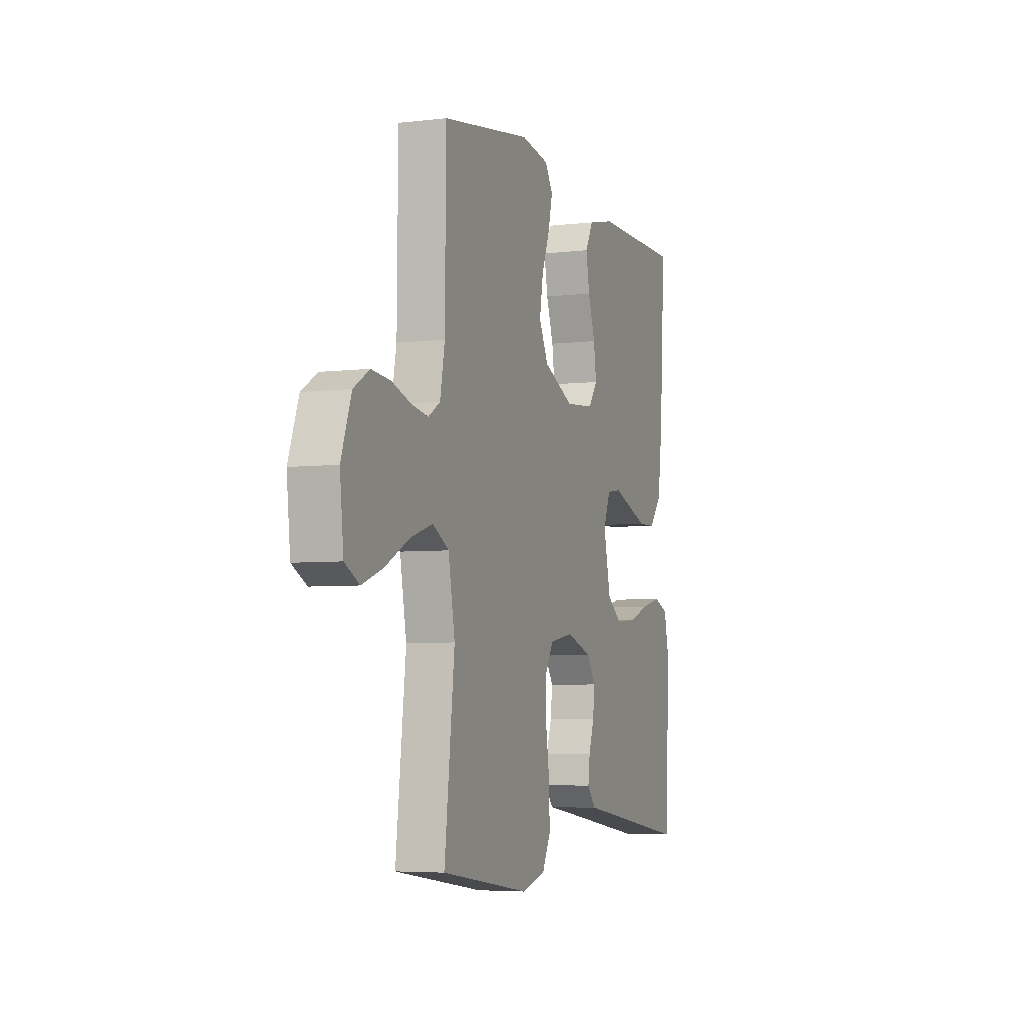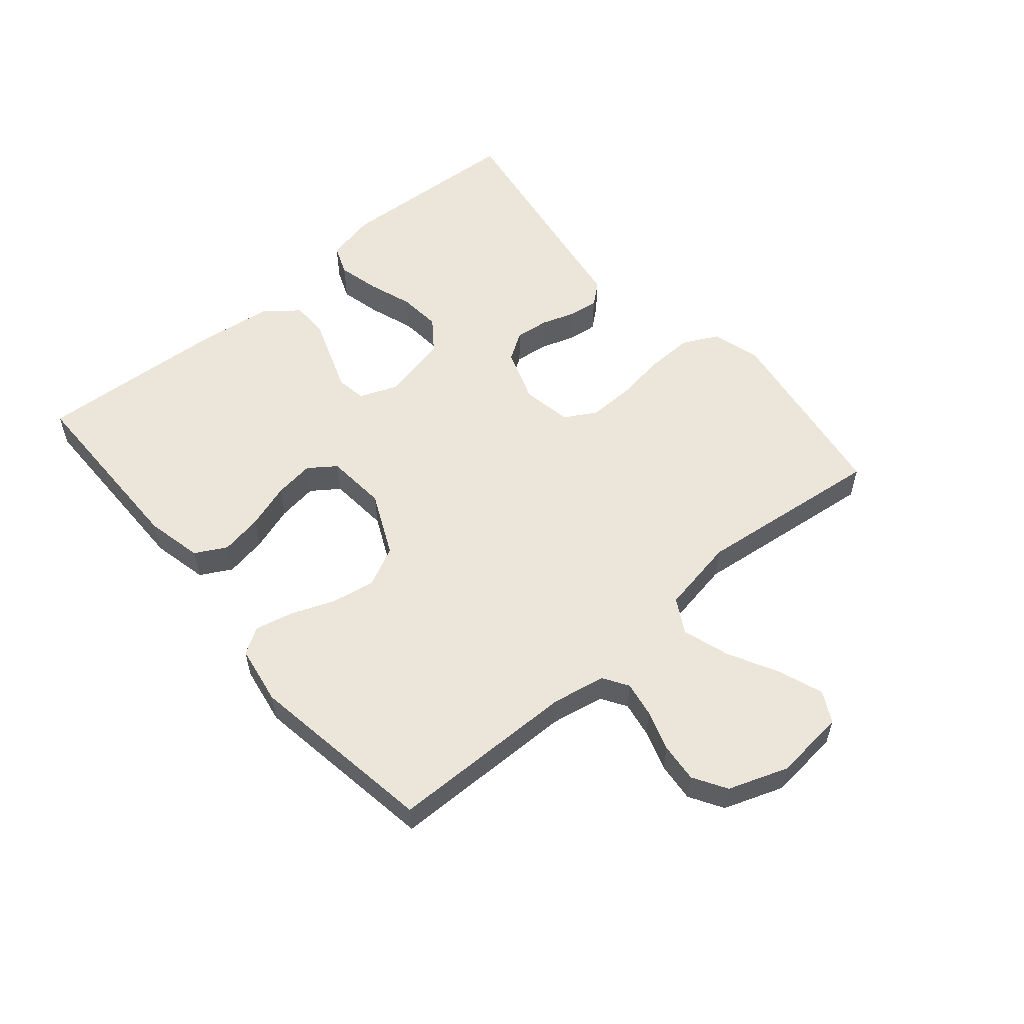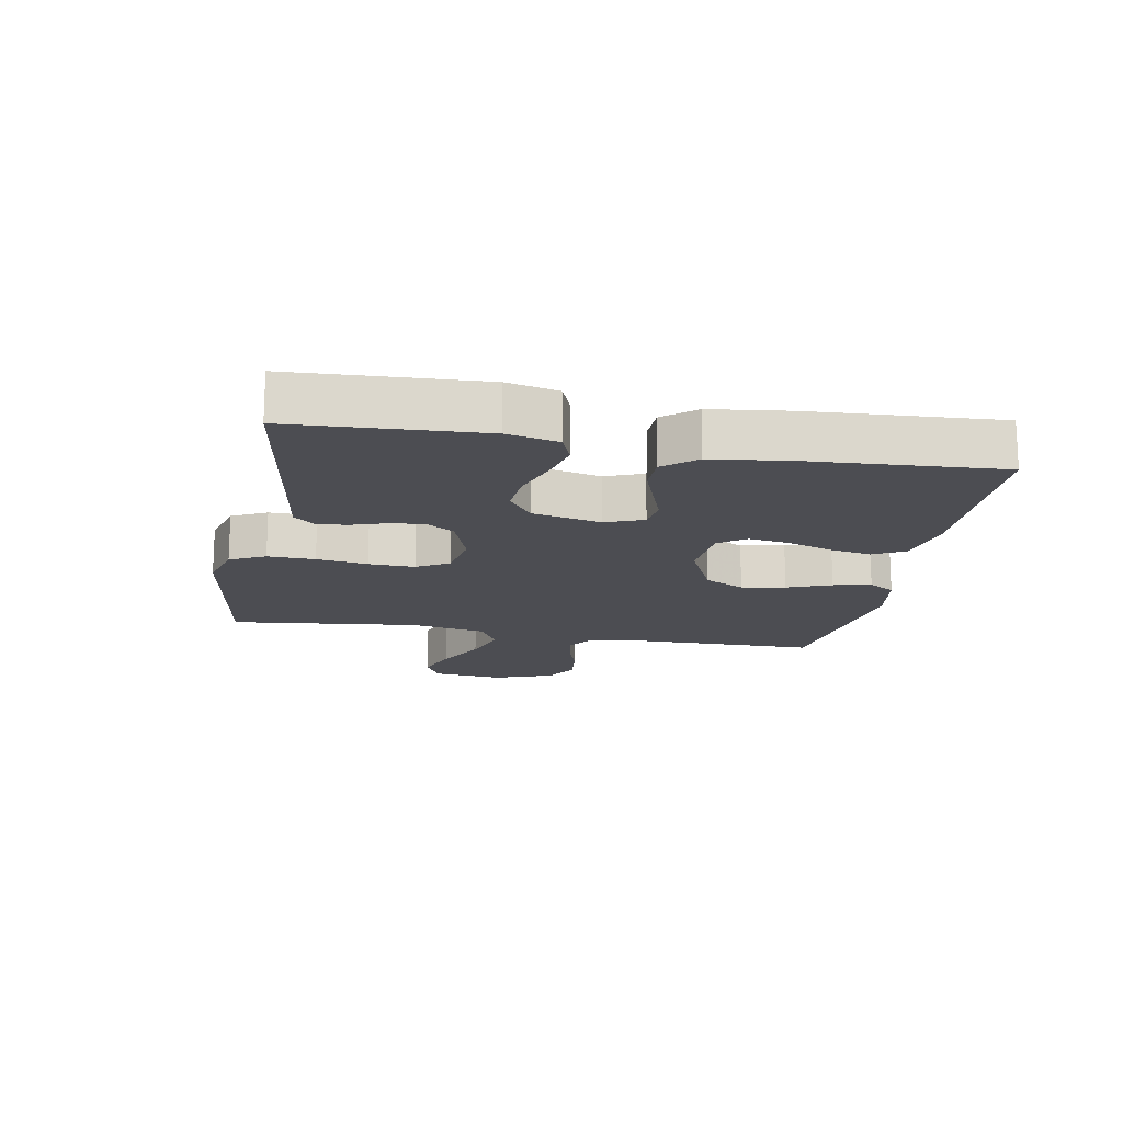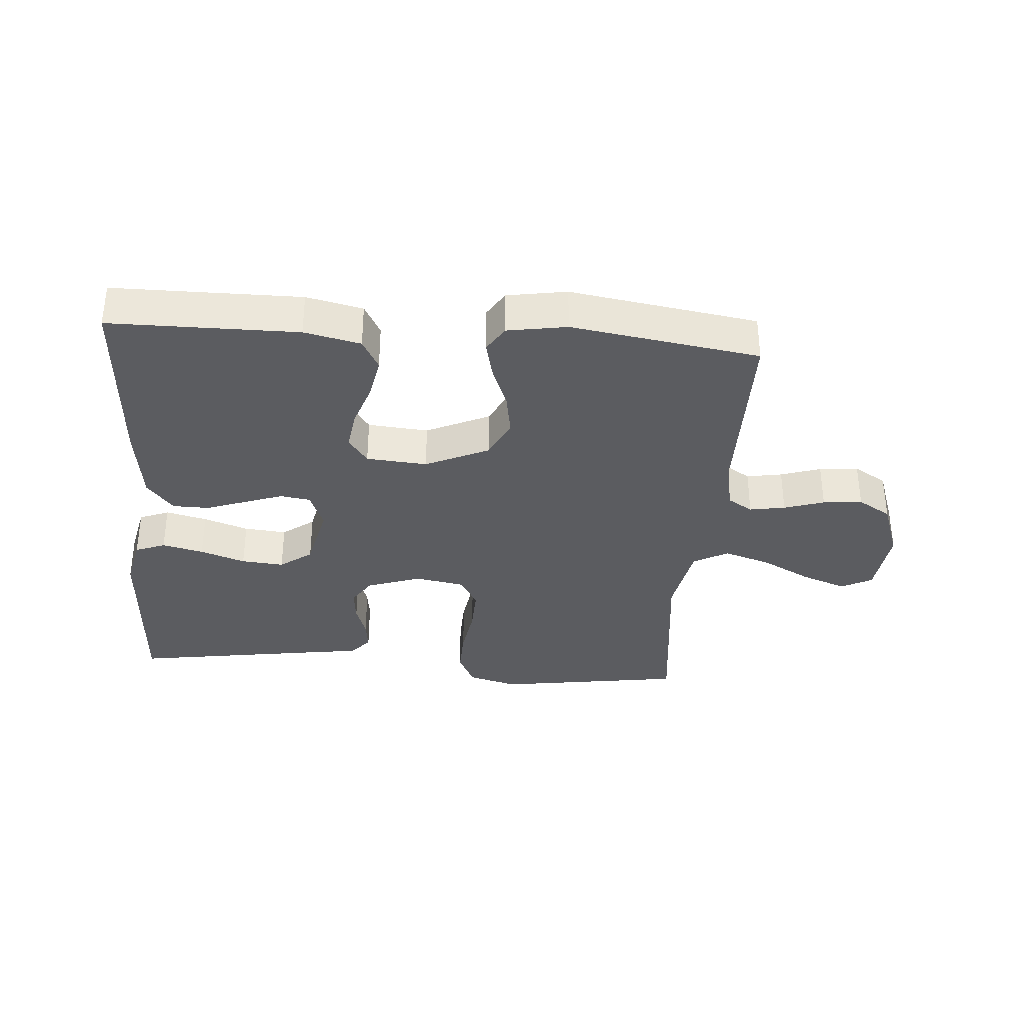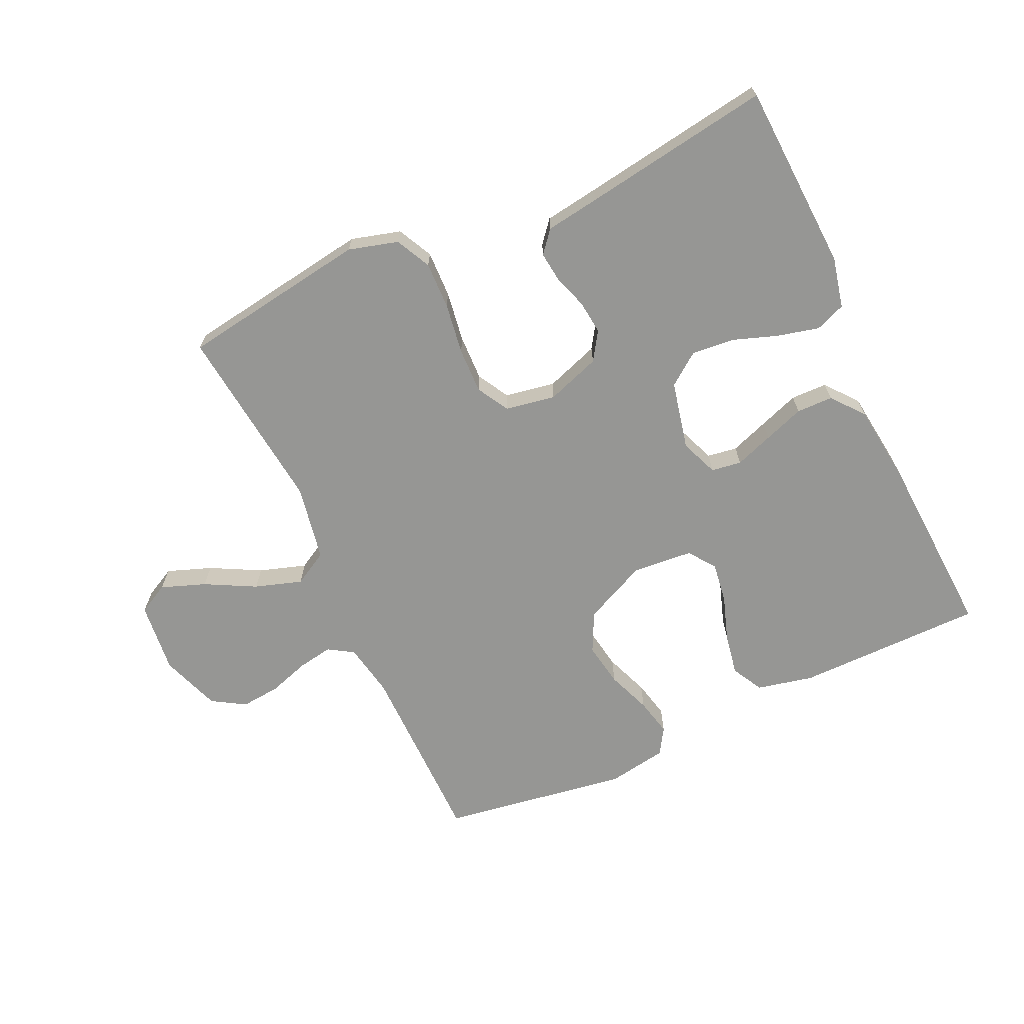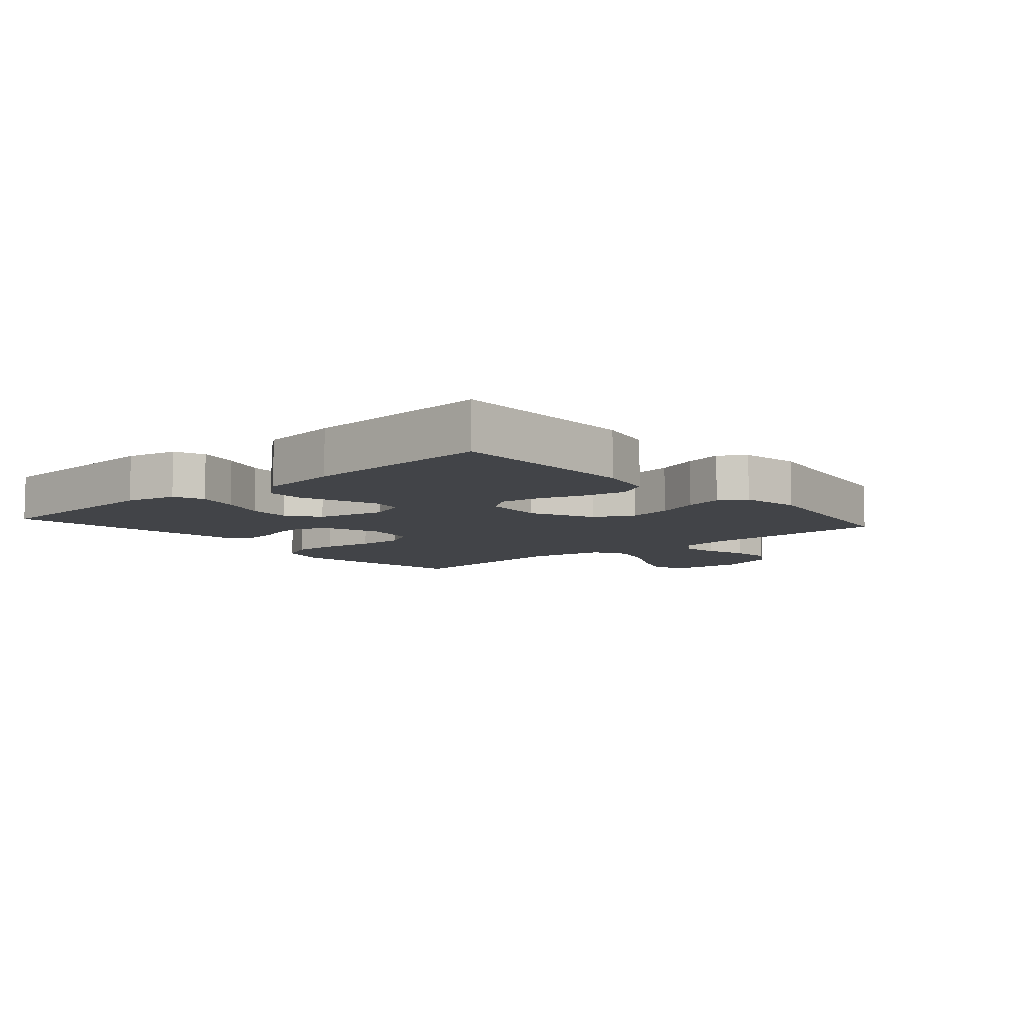
<metadata>
{"format":"obj","ext":"obj","renderer":"f3d","projection":"perspective","resolution":1024,"background":"white","views":[{"elev":-5.0,"azim":110.6,"up":"+Z"},{"elev":55.9,"azim":49.7,"up":"+Y"},{"elev":-16.3,"azim":-100.4,"up":"+Y"},{"elev":-34.6,"azim":-4.5,"up":"+Y"},{"elev":-67.7,"azim":-155.3,"up":"+Y"},{"elev":-8.0,"azim":-49.0,"up":"+Y"}]}
</metadata>
<code>
v 0.5 0.07 -0.5
v 0.2 0.07 -0.546
v 0.121 0.07 -0.524
v 0.093 0.07 -0.468
v 0.095 0.07 -0.393
v 0.107 0.07 -0.312
v 0.109 0.07 -0.239
v 0.08 0.07 -0.188
v 0 0.07 -0.174
v -0.086 0.07 -0.204
v -0.115 0.07 -0.249
v -0.109 0.07 -0.303
v -0.091 0.07 -0.357
v -0.085 0.07 -0.405
v -0.114 0.07 -0.44
v -0.2 0.07 -0.453
v -0.5 0.07 -0.5
v -0.516 0.07 -0.2
v -0.498 0.07 -0.119
v -0.45 0.07 -0.1
v -0.384 0.07 -0.116
v -0.312 0.07 -0.141
v -0.244 0.07 -0.147
v -0.193 0.07 -0.109
v -0.169 0.07 0
v -0.193 0.07 0.06
v -0.241 0.07 0.067
v -0.302 0.07 0.045
v -0.366 0.07 0.022
v -0.424 0.07 0.023
v -0.466 0.07 0.074
v -0.482 0.07 0.2
v -0.5 0.07 0.5
v -0.2 0.07 0.502
v -0.11 0.07 0.482
v -0.083 0.07 0.432
v -0.095 0.07 0.365
v -0.119 0.07 0.293
v -0.128 0.07 0.229
v -0.097 0.07 0.186
v 0 0.07 0.178
v 0.101 0.07 0.225
v 0.132 0.07 0.288
v 0.12 0.07 0.358
v 0.093 0.07 0.428
v 0.079 0.07 0.488
v 0.105 0.07 0.53
v 0.2 0.07 0.546
v 0.5 0.07 0.5
v 0.503 0.07 0.2
v 0.519 0.07 0.115
v 0.559 0.07 0.09
v 0.616 0.07 0.1
v 0.68 0.07 0.121
v 0.743 0.07 0.127
v 0.796 0.07 0.095
v 0.83 0.07 0
v 0.818 0.07 -0.114
v 0.769 0.07 -0.14
v 0.698 0.07 -0.114
v 0.618 0.07 -0.072
v 0.543 0.07 -0.048
v 0.488 0.07 -0.079
v 0.466 0.07 -0.2
v 0.5 0 -0.5
v 0.2 0 -0.546
v 0.121 0 -0.524
v 0.093 0 -0.468
v 0.095 0 -0.393
v 0.107 0 -0.312
v 0.109 0 -0.239
v 0.08 0 -0.188
v 0 0 -0.174
v -0.086 0 -0.204
v -0.115 0 -0.249
v -0.109 0 -0.303
v -0.091 0 -0.357
v -0.085 0 -0.405
v -0.114 0 -0.44
v -0.2 0 -0.453
v -0.5 0 -0.5
v -0.516 0 -0.2
v -0.498 0 -0.119
v -0.45 0 -0.1
v -0.384 0 -0.116
v -0.312 0 -0.141
v -0.244 0 -0.147
v -0.193 0 -0.109
v -0.169 0 0
v -0.193 0 0.06
v -0.241 0 0.067
v -0.302 0 0.045
v -0.366 0 0.022
v -0.424 0 0.023
v -0.466 0 0.074
v -0.482 0 0.2
v -0.5 0 0.5
v -0.2 0 0.502
v -0.11 0 0.482
v -0.083 0 0.432
v -0.095 0 0.365
v -0.119 0 0.293
v -0.128 0 0.229
v -0.097 0 0.186
v 0 0 0.178
v 0.101 0 0.225
v 0.132 0 0.288
v 0.12 0 0.358
v 0.093 0 0.428
v 0.079 0 0.488
v 0.105 0 0.53
v 0.2 0 0.546
v 0.5 0 0.5
v 0.503 0 0.2
v 0.519 0 0.115
v 0.559 0 0.09
v 0.616 0 0.1
v 0.68 0 0.121
v 0.743 0 0.127
v 0.796 0 0.095
v 0.83 0 0
v 0.818 0 -0.114
v 0.769 0 -0.14
v 0.698 0 -0.114
v 0.618 0 -0.072
v 0.543 0 -0.048
v 0.488 0 -0.079
v 0.466 0 -0.2
f 58 59 60 61
f 58 61 62
f 57 58 62
f 56 57 62
f 53 54 55 56
f 52 53 56 62
f 51 52 62 63
f 47 48 49 50
f 44 45 46 47
f 43 44 47 50
f 42 43 50 51
f 35 36 37 38
f 35 38 39
f 34 35 39
f 33 34 39
f 32 33 39 40
f 27 28 29 30
f 27 30 31 32
f 19 20 21 22
f 17 18 19 22
f 16 17 22 23
f 15 16 23 24
f 12 13 14 15
f 11 12 15 24
f 3 4 5 6
f 3 6 7
f 64 1 2 3
f 64 3 7
f 63 64 7 8
f 41 42 51 63
f 41 63 8 9
f 40 41 9 10
f 26 27 32 40
f 25 26 40 10
f 10 11 24 25
f 125 124 123 122
f 126 125 122
f 126 122 121
f 126 121 120
f 120 119 118 117
f 126 120 117 116
f 127 126 116 115
f 114 113 112 111
f 111 110 109 108
f 114 111 108 107
f 115 114 107 106
f 102 101 100 99
f 103 102 99
f 103 99 98
f 103 98 97
f 104 103 97 96
f 94 93 92 91
f 96 95 94 91
f 86 85 84 83
f 86 83 82 81
f 87 86 81 80
f 88 87 80 79
f 79 78 77 76
f 88 79 76 75
f 70 69 68 67
f 71 70 67
f 67 66 65 128
f 71 67 128
f 72 71 128 127
f 127 115 106 105
f 73 72 127 105
f 74 73 105 104
f 104 96 91 90
f 74 104 90 89
f 89 88 75 74
f 1 65 66 2
f 2 66 67 3
f 3 67 68 4
f 4 68 69 5
f 5 69 70 6
f 6 70 71 7
f 7 71 72 8
f 8 72 73 9
f 9 73 74 10
f 10 74 75 11
f 11 75 76 12
f 12 76 77 13
f 13 77 78 14
f 14 78 79 15
f 15 79 80 16
f 16 80 81 17
f 17 81 82 18
f 18 82 83 19
f 19 83 84 20
f 20 84 85 21
f 21 85 86 22
f 22 86 87 23
f 23 87 88 24
f 24 88 89 25
f 25 89 90 26
f 26 90 91 27
f 27 91 92 28
f 28 92 93 29
f 29 93 94 30
f 30 94 95 31
f 31 95 96 32
f 32 96 97 33
f 33 97 98 34
f 34 98 99 35
f 35 99 100 36
f 36 100 101 37
f 37 101 102 38
f 38 102 103 39
f 39 103 104 40
f 40 104 105 41
f 41 105 106 42
f 42 106 107 43
f 43 107 108 44
f 44 108 109 45
f 45 109 110 46
f 46 110 111 47
f 47 111 112 48
f 48 112 113 49
f 49 113 114 50
f 50 114 115 51
f 51 115 116 52
f 52 116 117 53
f 53 117 118 54
f 54 118 119 55
f 55 119 120 56
f 56 120 121 57
f 57 121 122 58
f 58 122 123 59
f 59 123 124 60
f 60 124 125 61
f 61 125 126 62
f 62 126 127 63
f 63 127 128 64
f 64 128 65 1

</code>
